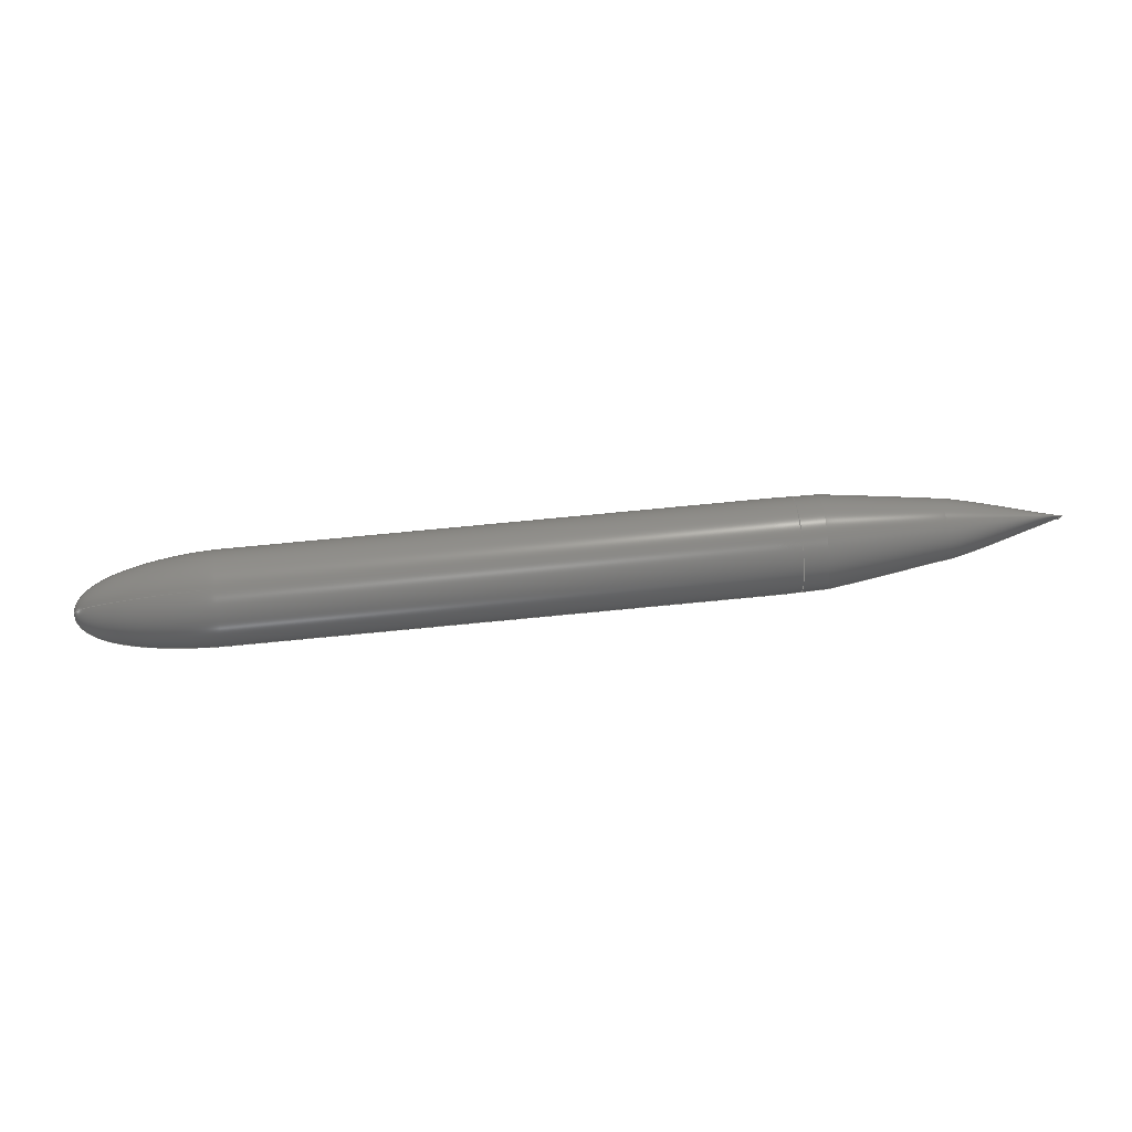
<metadata>
{"format":"step","ext":"stp","renderer":"f3d","projection":"perspective","resolution":1024,"background":"white","views":[{"elev":79.4,"azim":-5.4,"up":"+Z"}]}
</metadata>
<code>
ISO-10303-21;
DATA;
#1=CALENDAR_DATE(2000,1,1);
#2=COORDINATED_UNIVERSAL_TIME_OFFSET(0,0,.BEHIND.);
#3=LOCAL_TIME(12,0,0,#2);
#4=DATE_AND_TIME(#1,#3);
#5=DIMENSIONAL_EXPONENTS(0,0,0,0,0,0,0);
#6=(
LENGTH_UNIT()
NAMED_UNIT(*)
SI_UNIT(.MILLI.,.METRE.)
);
#7=LENGTH_MEASURE_WITH_UNIT(LENGTH_MEASURE(304.8),#6);
#8=DIMENSIONAL_EXPONENTS(1,0,0,0,0,0,0);
#9=(
CONVERSION_BASED_UNIT('FOOT',#7)
LENGTH_UNIT()
NAMED_UNIT(#8)
);
#10=UNCERTAINTY_MEASURE_WITH_UNIT(LENGTH_MEASURE(1e-06),#9,'closure','Threshold below which geometry imperfections (such as overlaps) are not considered errors.');
#11=(
NAMED_UNIT(*)
PLANE_ANGLE_UNIT()
SI_UNIT($,.RADIAN.)
);
#12=PLANE_ANGLE_MEASURE_WITH_UNIT(PLANE_ANGLE_MEASURE(0.01745),#11);
#13=(
CONVERSION_BASED_UNIT('DEGREES',#12)
NAMED_UNIT(#5)
PLANE_ANGLE_UNIT()
);
#14=(
NAMED_UNIT(*)
SI_UNIT($,.STERADIAN.)
SOLID_ANGLE_UNIT()
);
#15=(
GEOMETRIC_REPRESENTATION_CONTEXT(3)
GLOBAL_UNCERTAINTY_ASSIGNED_CONTEXT((#10))
GLOBAL_UNIT_ASSIGNED_CONTEXT((#9,#13,#14))
REPRESENTATION_CONTEXT('STANDARD','3D')
);
#16=CARTESIAN_POINT('',(0,0,0));
#17=DIRECTION('',(0,0,1));
#18=DIRECTION('',(1,0,0));
#19=AXIS2_PLACEMENT_3D('',#16,#17,#18);
#20=APPLICATION_CONTEXT('configuration controlled 3d designs of mechanical parts and assemblies');
#21=MECHANICAL_CONTEXT('',#20,'mechanical');
#22=APPLICATION_PROTOCOL_DEFINITION('international standard','config_control_design',1994,#20);
#23=DESIGN_CONTEXT('',#20,'design');
#24=PRODUCT('','prodname','',(#21));
#25=PRODUCT_RELATED_PRODUCT_CATEGORY('assembly','',(#24));
#26=PRODUCT_DEFINITION_FORMATION_WITH_SPECIFIED_SOURCE('','',#24,.MADE.);
#27=PRODUCT_DEFINITION('','',#26,#23);
#28=PRODUCT_DEFINITION_SHAPE('','ProductShapeDescription',#27);
#29=SHAPE_REPRESENTATION('',(#19),#15);
#30=SHAPE_DEFINITION_REPRESENTATION(#28,#29);
#31=PERSON('','Doe','John',$,$,$);
#32=ORGANIZATION('','','');
#33=PERSON_AND_ORGANIZATION(#31,#32);
#34=PERSON_AND_ORGANIZATION_ROLE('creator');
#35=PERSON_AND_ORGANIZATION_ROLE('design_owner');
#36=PERSON_AND_ORGANIZATION_ROLE('design_supplier');
#37=APPROVAL_STATUS('approved');
#38=APPROVAL(#37,'');
#39=APPROVAL_DATE_TIME(#4,#38);
#40=APPROVAL_ROLE('approver');
#41=APPROVAL_PERSON_ORGANIZATION(#33,#38,#40);
#42=SECURITY_CLASSIFICATION_LEVEL('unclassified');
#43=SECURITY_CLASSIFICATION('','',#42);
#44=CC_DESIGN_SECURITY_CLASSIFICATION(#43,(#26));
#45=PERSON_AND_ORGANIZATION_ROLE('classification_officer');
#46=CC_DESIGN_PERSON_AND_ORGANIZATION_ASSIGNMENT(#33,#45,(#43));
#47=DATE_TIME_ROLE('classification_date');
#48=CC_DESIGN_DATE_AND_TIME_ASSIGNMENT(#4,#47,(#43));
#49=CC_DESIGN_APPROVAL(#38,(#27,#26,#43));
#50=CC_DESIGN_PERSON_AND_ORGANIZATION_ASSIGNMENT(#33,#34,(#27,#26));
#51=CC_DESIGN_PERSON_AND_ORGANIZATION_ASSIGNMENT(#33,#36,(#26));
#52=DATE_TIME_ROLE('creation_date');
#53=CC_DESIGN_DATE_AND_TIME_ASSIGNMENT(#4,#52,(#27));
#54=CC_DESIGN_PERSON_AND_ORGANIZATION_ASSIGNMENT(#33,#35,(#24));
#55=B_SPLINE_SURFACE_WITH_KNOTS('',3,3,((#56, #56, #56, #56),(#57, #58, #59, #60),(#61, #62, #63, #64),(#65, #66, #67, #68),(#69, #70, #71, #72),(#73, #74, #75, #76),(#77, #78, #79, #80),(#81, #82, #83, #84),(#85, #86, #87, #88),(#89, #90, #91, #92)),.UNSPECIFIED.,.F.,.F.,.F.,(4,3,3,4),(4,4),(0,1,2,3),(0,1),.PIECEWISE_BEZIER_KNOTS.);
#56=CARTESIAN_POINT('',(0,0,-3));
#57=CARTESIAN_POINT('',(0.146,8.365,-3));
#58=CARTESIAN_POINT('',(0.146,8.365,1.182));
#59=CARTESIAN_POINT('',(0.146,4.182,5.365));
#60=CARTESIAN_POINT('',(0.146,-1.776e-15,5.365));
#61=CARTESIAN_POINT('',(23.38,10.16,0));
#62=CARTESIAN_POINT('',(23.38,10.16,5.614));
#63=CARTESIAN_POINT('',(23.38,5.614,10.16));
#64=CARTESIAN_POINT('',(23.38,0,10.16));
#65=CARTESIAN_POINT('',(31.74,10.16,0));
#66=CARTESIAN_POINT('',(31.74,10.16,5.614));
#67=CARTESIAN_POINT('',(31.74,5.614,10.16));
#68=CARTESIAN_POINT('',(31.74,0,10.16));
#69=CARTESIAN_POINT('',(40.11,10.16,0));
#70=CARTESIAN_POINT('',(40.11,10.16,5.614));
#71=CARTESIAN_POINT('',(40.11,5.614,10.16));
#72=CARTESIAN_POINT('',(40.11,0,10.16));
#73=CARTESIAN_POINT('',(143.6,10.16,0));
#74=CARTESIAN_POINT('',(143.6,10.16,5.614));
#75=CARTESIAN_POINT('',(143.6,5.614,10.16));
#76=CARTESIAN_POINT('',(143.6,0,10.16));
#77=CARTESIAN_POINT('',(146.3,10.16,0));
#78=CARTESIAN_POINT('',(146.3,10.16,5.614));
#79=CARTESIAN_POINT('',(146.3,5.614,10.16));
#80=CARTESIAN_POINT('',(146.3,0,10.16));
#81=CARTESIAN_POINT('',(147.6,10.16,0));
#82=CARTESIAN_POINT('',(147.6,10.16,5.614));
#83=CARTESIAN_POINT('',(147.6,5.614,10.16));
#84=CARTESIAN_POINT('',(147.6,0,10.16));
#85=CARTESIAN_POINT('',(149.6,10.12,0.05));
#86=CARTESIAN_POINT('',(149.6,10.12,5.614));
#87=CARTESIAN_POINT('',(149.6,5.591,10.12));
#88=CARTESIAN_POINT('',(149.6,0,10.12));
#89=CARTESIAN_POINT('',(151.5,10.08,0.1));
#90=CARTESIAN_POINT('',(151.5,10.08,5.613));
#91=CARTESIAN_POINT('',(151.5,5.568,10.08));
#92=CARTESIAN_POINT('',(151.5,0,10.08));
#93=B_SPLINE_SURFACE_WITH_KNOTS('',3,3,((#94, #94, #94, #94),(#95, #96, #97, #98),(#99, #100, #101, #102),(#103, #104, #105, #106),(#107, #108, #109, #110),(#111, #112, #113, #114),(#115, #116, #117, #118),(#119, #120, #121, #122),(#123, #124, #125, #126),(#127, #128, #129, #130)),.UNSPECIFIED.,.F.,.F.,.F.,(4,3,3,4),(4,4),(0,1,2,3),(0,1),.PIECEWISE_BEZIER_KNOTS.);
#94=CARTESIAN_POINT('',(0,0,-3));
#95=CARTESIAN_POINT('',(0.146,-1.776e-15,5.365));
#96=CARTESIAN_POINT('',(0.146,-4.182,5.365));
#97=CARTESIAN_POINT('',(0.146,-8.365,1.182));
#98=CARTESIAN_POINT('',(0.146,-8.365,-3));
#99=CARTESIAN_POINT('',(23.38,0,10.16));
#100=CARTESIAN_POINT('',(23.38,-5.614,10.16));
#101=CARTESIAN_POINT('',(23.38,-10.16,5.614));
#102=CARTESIAN_POINT('',(23.38,-10.16,0));
#103=CARTESIAN_POINT('',(31.74,0,10.16));
#104=CARTESIAN_POINT('',(31.74,-5.614,10.16));
#105=CARTESIAN_POINT('',(31.74,-10.16,5.614));
#106=CARTESIAN_POINT('',(31.74,-10.16,0));
#107=CARTESIAN_POINT('',(40.11,0,10.16));
#108=CARTESIAN_POINT('',(40.11,-5.614,10.16));
#109=CARTESIAN_POINT('',(40.11,-10.16,5.614));
#110=CARTESIAN_POINT('',(40.11,-10.16,0));
#111=CARTESIAN_POINT('',(143.6,0,10.16));
#112=CARTESIAN_POINT('',(143.6,-5.614,10.16));
#113=CARTESIAN_POINT('',(143.6,-10.16,5.614));
#114=CARTESIAN_POINT('',(143.6,-10.16,0));
#115=CARTESIAN_POINT('',(146.3,0,10.16));
#116=CARTESIAN_POINT('',(146.3,-5.614,10.16));
#117=CARTESIAN_POINT('',(146.3,-10.16,5.614));
#118=CARTESIAN_POINT('',(146.3,-10.16,0));
#119=CARTESIAN_POINT('',(147.6,0,10.16));
#120=CARTESIAN_POINT('',(147.6,-5.614,10.16));
#121=CARTESIAN_POINT('',(147.6,-10.16,5.614));
#122=CARTESIAN_POINT('',(147.6,-10.16,0));
#123=CARTESIAN_POINT('',(149.6,0,10.12));
#124=CARTESIAN_POINT('',(149.6,-5.591,10.12));
#125=CARTESIAN_POINT('',(149.6,-10.12,5.614));
#126=CARTESIAN_POINT('',(149.6,-10.12,0.05));
#127=CARTESIAN_POINT('',(151.5,0,10.08));
#128=CARTESIAN_POINT('',(151.5,-5.568,10.08));
#129=CARTESIAN_POINT('',(151.5,-10.08,5.613));
#130=CARTESIAN_POINT('',(151.5,-10.08,0.1));
#131=B_SPLINE_SURFACE_WITH_KNOTS('',3,3,((#132, #132, #132, #132),(#133, #134, #135, #136),(#137, #138, #139, #140),(#141, #142, #143, #144),(#145, #146, #147, #148),(#149, #150, #151, #152),(#153, #154, #155, #156),(#157, #158, #159, #160),(#161, #162, #163, #164),(#165, #166, #167, #168)),.UNSPECIFIED.,.F.,.F.,.F.,(4,3,3,4),(4,4),(0,1,2,3),(0,1),.PIECEWISE_BEZIER_KNOTS.);
#132=CARTESIAN_POINT('',(0,0,-3));
#133=CARTESIAN_POINT('',(0.146,-8.365,-3));
#134=CARTESIAN_POINT('',(0.146,-8.365,-7.182));
#135=CARTESIAN_POINT('',(0.146,-4.182,-11.36));
#136=CARTESIAN_POINT('',(0.146,1.184e-15,-11.36));
#137=CARTESIAN_POINT('',(23.38,-10.16,0));
#138=CARTESIAN_POINT('',(23.38,-10.16,-5.614));
#139=CARTESIAN_POINT('',(23.38,-5.614,-10.16));
#140=CARTESIAN_POINT('',(23.38,0,-10.16));
#141=CARTESIAN_POINT('',(31.74,-10.16,0));
#142=CARTESIAN_POINT('',(31.74,-10.16,-5.614));
#143=CARTESIAN_POINT('',(31.74,-5.614,-10.16));
#144=CARTESIAN_POINT('',(31.74,0,-10.16));
#145=CARTESIAN_POINT('',(40.11,-10.16,0));
#146=CARTESIAN_POINT('',(40.11,-10.16,-5.614));
#147=CARTESIAN_POINT('',(40.11,-5.614,-10.16));
#148=CARTESIAN_POINT('',(40.11,0,-10.16));
#149=CARTESIAN_POINT('',(143.6,-10.16,0));
#150=CARTESIAN_POINT('',(143.6,-10.16,-5.614));
#151=CARTESIAN_POINT('',(143.6,-5.614,-10.16));
#152=CARTESIAN_POINT('',(143.6,0,-10.16));
#153=CARTESIAN_POINT('',(146.3,-10.16,0));
#154=CARTESIAN_POINT('',(146.3,-10.16,-5.614));
#155=CARTESIAN_POINT('',(146.3,-5.614,-10.16));
#156=CARTESIAN_POINT('',(146.3,0,-10.16));
#157=CARTESIAN_POINT('',(147.6,-10.16,0));
#158=CARTESIAN_POINT('',(147.6,-10.16,-5.614));
#159=CARTESIAN_POINT('',(147.6,-5.614,-10.16));
#160=CARTESIAN_POINT('',(147.6,0,-10.16));
#161=CARTESIAN_POINT('',(149.6,-10.12,0.05));
#162=CARTESIAN_POINT('',(149.6,-10.12,-5.514));
#163=CARTESIAN_POINT('',(149.6,-5.591,-10.02));
#164=CARTESIAN_POINT('',(149.6,0,-10.02));
#165=CARTESIAN_POINT('',(151.5,-10.08,0.1));
#166=CARTESIAN_POINT('',(151.5,-10.08,-5.413));
#167=CARTESIAN_POINT('',(151.5,-5.568,-9.883));
#168=CARTESIAN_POINT('',(151.5,0,-9.883));
#169=B_SPLINE_SURFACE_WITH_KNOTS('',3,3,((#170, #170, #170, #170),(#171, #172, #173, #174),(#175, #176, #177, #178),(#179, #180, #181, #182),(#183, #184, #185, #186),(#187, #188, #189, #190),(#191, #192, #193, #194),(#195, #196, #197, #198),(#199, #200, #201, #202),(#203, #204, #205, #206)),.UNSPECIFIED.,.F.,.F.,.F.,(4,3,3,4),(4,4),(0,1,2,3),(0,1),.PIECEWISE_BEZIER_KNOTS.);
#170=CARTESIAN_POINT('',(-1.85e-17,0,-3));
#171=CARTESIAN_POINT('',(0.146,1.184e-15,-11.36));
#172=CARTESIAN_POINT('',(0.146,4.182,-11.36));
#173=CARTESIAN_POINT('',(0.146,8.365,-7.182));
#174=CARTESIAN_POINT('',(0.146,8.365,-3));
#175=CARTESIAN_POINT('',(23.38,0,-10.16));
#176=CARTESIAN_POINT('',(23.38,5.614,-10.16));
#177=CARTESIAN_POINT('',(23.38,10.16,-5.614));
#178=CARTESIAN_POINT('',(23.38,10.16,0));
#179=CARTESIAN_POINT('',(31.74,0,-10.16));
#180=CARTESIAN_POINT('',(31.74,5.614,-10.16));
#181=CARTESIAN_POINT('',(31.74,10.16,-5.614));
#182=CARTESIAN_POINT('',(31.74,10.16,0));
#183=CARTESIAN_POINT('',(40.11,0,-10.16));
#184=CARTESIAN_POINT('',(40.11,5.614,-10.16));
#185=CARTESIAN_POINT('',(40.11,10.16,-5.614));
#186=CARTESIAN_POINT('',(40.11,10.16,0));
#187=CARTESIAN_POINT('',(143.6,0,-10.16));
#188=CARTESIAN_POINT('',(143.6,5.614,-10.16));
#189=CARTESIAN_POINT('',(143.6,10.16,-5.614));
#190=CARTESIAN_POINT('',(143.6,10.16,0));
#191=CARTESIAN_POINT('',(146.3,0,-10.16));
#192=CARTESIAN_POINT('',(146.3,5.614,-10.16));
#193=CARTESIAN_POINT('',(146.3,10.16,-5.614));
#194=CARTESIAN_POINT('',(146.3,10.16,0));
#195=CARTESIAN_POINT('',(147.6,0,-10.16));
#196=CARTESIAN_POINT('',(147.6,5.614,-10.16));
#197=CARTESIAN_POINT('',(147.6,10.16,-5.614));
#198=CARTESIAN_POINT('',(147.6,10.16,0));
#199=CARTESIAN_POINT('',(149.6,0,-10.02));
#200=CARTESIAN_POINT('',(149.6,5.591,-10.02));
#201=CARTESIAN_POINT('',(149.6,10.12,-5.514));
#202=CARTESIAN_POINT('',(149.6,10.12,0.05));
#203=CARTESIAN_POINT('',(151.5,0,-9.883));
#204=CARTESIAN_POINT('',(151.5,5.568,-9.883));
#205=CARTESIAN_POINT('',(151.5,10.08,-5.413));
#206=CARTESIAN_POINT('',(151.5,10.08,0.1));
#207=B_SPLINE_SURFACE_WITH_KNOTS('',3,3,((#208, #209, #210, #211),(#212, #213, #214, #215),(#216, #217, #218, #219),(#220, #221, #222, #223),(#224, #225, #226, #227),(#228, #229, #230, #231),(#232, #233, #234, #235),(#236, #237, #238, #239),(#240, #241, #242, #243),(#244, #245, #246, #246)),.UNSPECIFIED.,.F.,.F.,.F.,(4,3,3,4),(4,4),(0,1,2,3),(0,1),.PIECEWISE_BEZIER_KNOTS.);
#208=CARTESIAN_POINT('',(151.5,10.08,0.1));
#209=CARTESIAN_POINT('',(151.5,10.08,5.613));
#210=CARTESIAN_POINT('',(151.5,5.568,10.08));
#211=CARTESIAN_POINT('',(151.5,0,10.08));
#212=CARTESIAN_POINT('',(153.5,10.04,0.15));
#213=CARTESIAN_POINT('',(153.5,10.04,5.613));
#214=CARTESIAN_POINT('',(153.5,5.546,10.04));
#215=CARTESIAN_POINT('',(153.5,0,10.04));
#216=CARTESIAN_POINT('',(155.5,10,0.2));
#217=CARTESIAN_POINT('',(155.5,10,5.612));
#218=CARTESIAN_POINT('',(155.5,5.523,10));
#219=CARTESIAN_POINT('',(155.5,0,10));
#220=CARTESIAN_POINT('',(156.8,10,0.2));
#221=CARTESIAN_POINT('',(156.8,10,5.612));
#222=CARTESIAN_POINT('',(156.8,5.523,10));
#223=CARTESIAN_POINT('',(156.8,0,10));
#224=CARTESIAN_POINT('',(159.4,9.77,0.2));
#225=CARTESIAN_POINT('',(159.4,9.77,5.498));
#226=CARTESIAN_POINT('',(159.4,5.408,9.77));
#227=CARTESIAN_POINT('',(159.4,3.701e-17,9.77));
#228=CARTESIAN_POINT('',(177.5,7.084,1.967));
#229=CARTESIAN_POINT('',(177.5,7.084,5.845));
#230=CARTESIAN_POINT('',(177.5,3.882,9.043));
#231=CARTESIAN_POINT('',(177.5,-1.48e-16,9.043));
#232=CARTESIAN_POINT('',(181.6,6.5,1.967));
#233=CARTESIAN_POINT('',(181.6,6.5,5.553));
#234=CARTESIAN_POINT('',(181.6,3.59,8.46));
#235=CARTESIAN_POINT('',(181.6,0,8.46));
#236=CARTESIAN_POINT('',(185.8,6.135,1.967));
#237=CARTESIAN_POINT('',(185.8,6.135,5.37));
#238=CARTESIAN_POINT('',(185.8,3.407,8.094));
#239=CARTESIAN_POINT('',(185.8,7.401e-17,8.094));
#240=CARTESIAN_POINT('',(200.3,1.665,3.361));
#241=CARTESIAN_POINT('',(200.3,1.665,5.236));
#242=CARTESIAN_POINT('',(200.3,0.8323,6.914));
#243=CARTESIAN_POINT('',(200.3,-2.961e-16,6.914));
#244=CARTESIAN_POINT('',(206.5,0,3.361));
#245=CARTESIAN_POINT('',(206.5,0,4.404));
#246=CARTESIAN_POINT('',(206.5,0,5.25));
#247=B_SPLINE_SURFACE_WITH_KNOTS('',3,3,((#248, #249, #250, #251),(#252, #253, #254, #255),(#256, #257, #258, #259),(#260, #261, #262, #263),(#264, #265, #266, #267),(#268, #269, #270, #271),(#272, #273, #274, #275),(#276, #277, #278, #279),(#280, #281, #282, #283),(#284, #284, #285, #286)),.UNSPECIFIED.,.F.,.F.,.F.,(4,3,3,4),(4,4),(0,1,2,3),(0,1),.PIECEWISE_BEZIER_KNOTS.);
#248=CARTESIAN_POINT('',(151.5,0,10.08));
#249=CARTESIAN_POINT('',(151.5,-5.568,10.08));
#250=CARTESIAN_POINT('',(151.5,-10.08,5.613));
#251=CARTESIAN_POINT('',(151.5,-10.08,0.1));
#252=CARTESIAN_POINT('',(153.5,0,10.04));
#253=CARTESIAN_POINT('',(153.5,-5.546,10.04));
#254=CARTESIAN_POINT('',(153.5,-10.04,5.613));
#255=CARTESIAN_POINT('',(153.5,-10.04,0.15));
#256=CARTESIAN_POINT('',(155.5,0,10));
#257=CARTESIAN_POINT('',(155.5,-5.523,10));
#258=CARTESIAN_POINT('',(155.5,-10,5.612));
#259=CARTESIAN_POINT('',(155.5,-10,0.2));
#260=CARTESIAN_POINT('',(156.8,0,10));
#261=CARTESIAN_POINT('',(156.8,-5.523,10));
#262=CARTESIAN_POINT('',(156.8,-10,5.612));
#263=CARTESIAN_POINT('',(156.8,-10,0.2));
#264=CARTESIAN_POINT('',(159.4,3.701e-17,9.77));
#265=CARTESIAN_POINT('',(159.4,-5.408,9.77));
#266=CARTESIAN_POINT('',(159.4,-9.77,5.498));
#267=CARTESIAN_POINT('',(159.4,-9.77,0.2));
#268=CARTESIAN_POINT('',(177.5,-1.48e-16,9.043));
#269=CARTESIAN_POINT('',(177.5,-3.882,9.043));
#270=CARTESIAN_POINT('',(177.5,-7.084,5.845));
#271=CARTESIAN_POINT('',(177.5,-7.084,1.967));
#272=CARTESIAN_POINT('',(181.6,0,8.46));
#273=CARTESIAN_POINT('',(181.6,-3.59,8.46));
#274=CARTESIAN_POINT('',(181.6,-6.5,5.553));
#275=CARTESIAN_POINT('',(181.6,-6.5,1.967));
#276=CARTESIAN_POINT('',(185.8,7.401e-17,8.094));
#277=CARTESIAN_POINT('',(185.8,-3.407,8.094));
#278=CARTESIAN_POINT('',(185.8,-6.135,5.37));
#279=CARTESIAN_POINT('',(185.8,-6.135,1.967));
#280=CARTESIAN_POINT('',(200.3,-2.961e-16,6.914));
#281=CARTESIAN_POINT('',(200.3,-0.8323,6.914));
#282=CARTESIAN_POINT('',(200.3,-1.665,5.236));
#283=CARTESIAN_POINT('',(200.3,-1.665,3.361));
#284=CARTESIAN_POINT('',(206.5,0,5.25));
#285=CARTESIAN_POINT('',(206.5,0,4.404));
#286=CARTESIAN_POINT('',(206.5,0,3.361));
#287=B_SPLINE_SURFACE_WITH_KNOTS('',3,3,((#288, #289, #290, #291),(#292, #293, #294, #295),(#296, #297, #298, #299),(#300, #301, #302, #303),(#304, #305, #306, #307),(#308, #309, #310, #311),(#312, #313, #314, #315),(#316, #317, #318, #319),(#320, #321, #322, #323),(#324, #325, #326, #326)),.UNSPECIFIED.,.F.,.F.,.F.,(4,3,3,4),(4,4),(0,1,2,3),(0,1),.PIECEWISE_BEZIER_KNOTS.);
#288=CARTESIAN_POINT('',(151.5,-10.08,0.1));
#289=CARTESIAN_POINT('',(151.5,-10.08,-5.413));
#290=CARTESIAN_POINT('',(151.5,-5.568,-9.883));
#291=CARTESIAN_POINT('',(151.5,0,-9.883));
#292=CARTESIAN_POINT('',(153.5,-10.04,0.15));
#293=CARTESIAN_POINT('',(153.5,-10.04,-5.313));
#294=CARTESIAN_POINT('',(153.5,-5.546,-9.741));
#295=CARTESIAN_POINT('',(153.5,0,-9.741));
#296=CARTESIAN_POINT('',(155.5,-10,0.2));
#297=CARTESIAN_POINT('',(155.5,-10,-5.212));
#298=CARTESIAN_POINT('',(155.5,-5.523,-9.6));
#299=CARTESIAN_POINT('',(155.5,0,-9.6));
#300=CARTESIAN_POINT('',(156.8,-10,0.2));
#301=CARTESIAN_POINT('',(156.8,-10,-5.212));
#302=CARTESIAN_POINT('',(156.8,-5.523,-9.6));
#303=CARTESIAN_POINT('',(156.8,0,-9.6));
#304=CARTESIAN_POINT('',(159.4,-9.77,0.2));
#305=CARTESIAN_POINT('',(159.4,-9.77,-5.098));
#306=CARTESIAN_POINT('',(159.4,-5.408,-9.37));
#307=CARTESIAN_POINT('',(159.4,-1.85e-17,-9.37));
#308=CARTESIAN_POINT('',(177.5,-7.084,1.967));
#309=CARTESIAN_POINT('',(177.5,-7.084,-1.911));
#310=CARTESIAN_POINT('',(177.5,-3.882,-5.11));
#311=CARTESIAN_POINT('',(177.5,0,-5.11));
#312=CARTESIAN_POINT('',(181.6,-6.5,1.967));
#313=CARTESIAN_POINT('',(181.6,-6.5,-1.619));
#314=CARTESIAN_POINT('',(181.6,-3.59,-4.526));
#315=CARTESIAN_POINT('',(181.6,0,-4.526));
#316=CARTESIAN_POINT('',(185.8,-6.135,1.967));
#317=CARTESIAN_POINT('',(185.8,-6.135,-1.436));
#318=CARTESIAN_POINT('',(185.8,-3.407,-4.161));
#319=CARTESIAN_POINT('',(185.8,0,-4.161));
#320=CARTESIAN_POINT('',(200.3,-1.665,3.361));
#321=CARTESIAN_POINT('',(200.3,-1.665,1.486));
#322=CARTESIAN_POINT('',(200.3,-0.8323,-0.1917));
#323=CARTESIAN_POINT('',(200.3,0,-0.1917));
#324=CARTESIAN_POINT('',(206.5,0,3.361));
#325=CARTESIAN_POINT('',(206.5,0,2.318));
#326=CARTESIAN_POINT('',(206.5,0,1.473));
#327=B_SPLINE_SURFACE_WITH_KNOTS('',3,3,((#328, #329, #330, #331),(#332, #333, #334, #335),(#336, #337, #338, #339),(#340, #341, #342, #343),(#344, #345, #346, #347),(#348, #349, #350, #351),(#352, #353, #354, #355),(#356, #357, #358, #359),(#360, #361, #362, #363),(#364, #364, #365, #366)),.UNSPECIFIED.,.F.,.F.,.F.,(4,3,3,4),(4,4),(0,1,2,3),(0,1),.PIECEWISE_BEZIER_KNOTS.);
#328=CARTESIAN_POINT('',(151.5,0,-9.883));
#329=CARTESIAN_POINT('',(151.5,5.568,-9.883));
#330=CARTESIAN_POINT('',(151.5,10.08,-5.413));
#331=CARTESIAN_POINT('',(151.5,10.08,0.1));
#332=CARTESIAN_POINT('',(153.5,0,-9.741));
#333=CARTESIAN_POINT('',(153.5,5.546,-9.741));
#334=CARTESIAN_POINT('',(153.5,10.04,-5.313));
#335=CARTESIAN_POINT('',(153.5,10.04,0.15));
#336=CARTESIAN_POINT('',(155.5,0,-9.6));
#337=CARTESIAN_POINT('',(155.5,5.523,-9.6));
#338=CARTESIAN_POINT('',(155.5,10,-5.212));
#339=CARTESIAN_POINT('',(155.5,10,0.2));
#340=CARTESIAN_POINT('',(156.8,0,-9.6));
#341=CARTESIAN_POINT('',(156.8,5.523,-9.6));
#342=CARTESIAN_POINT('',(156.8,10,-5.212));
#343=CARTESIAN_POINT('',(156.8,10,0.2));
#344=CARTESIAN_POINT('',(159.4,-1.85e-17,-9.37));
#345=CARTESIAN_POINT('',(159.4,5.408,-9.37));
#346=CARTESIAN_POINT('',(159.4,9.77,-5.098));
#347=CARTESIAN_POINT('',(159.4,9.77,0.2));
#348=CARTESIAN_POINT('',(177.5,0,-5.11));
#349=CARTESIAN_POINT('',(177.5,3.882,-5.11));
#350=CARTESIAN_POINT('',(177.5,7.084,-1.911));
#351=CARTESIAN_POINT('',(177.5,7.084,1.967));
#352=CARTESIAN_POINT('',(181.6,0,-4.526));
#353=CARTESIAN_POINT('',(181.6,3.59,-4.526));
#354=CARTESIAN_POINT('',(181.6,6.5,-1.619));
#355=CARTESIAN_POINT('',(181.6,6.5,1.967));
#356=CARTESIAN_POINT('',(185.8,0,-4.161));
#357=CARTESIAN_POINT('',(185.8,3.407,-4.161));
#358=CARTESIAN_POINT('',(185.8,6.135,-1.436));
#359=CARTESIAN_POINT('',(185.8,6.135,1.967));
#360=CARTESIAN_POINT('',(200.3,0,-0.1917));
#361=CARTESIAN_POINT('',(200.3,0.8323,-0.1917));
#362=CARTESIAN_POINT('',(200.3,1.665,1.486));
#363=CARTESIAN_POINT('',(200.3,1.665,3.361));
#364=CARTESIAN_POINT('',(206.5,0,1.473));
#365=CARTESIAN_POINT('',(206.5,0,2.318));
#366=CARTESIAN_POINT('',(206.5,0,3.361));
#367=GEOMETRIC_SET('{"ID":"EGAWBSZFJK","m_ParentID":"NONE","m_Type":4,"m_Name":"Fuselage","m_SymPlanFlag":0,"m_SymAxFlag":0,"m_SymRotN":2,"m_FlipNormal":0,"m_SurfType":0,"m_SurfCfdType":0,"m_STEPSplitSurfs":1,"m_STEPMergePoints":1,"Sref ID":1}',(#55,#93,#131,#169,#207,#247,#287,#327));
#368=GEOMETRICALLY_BOUNDED_SURFACE_SHAPE_REPRESENTATION('',(#367),#15);
#369=SHAPE_REPRESENTATION_RELATIONSHIP('','',#29,#368);
ENDSEC;
END-ISO-10303-21;

</code>
